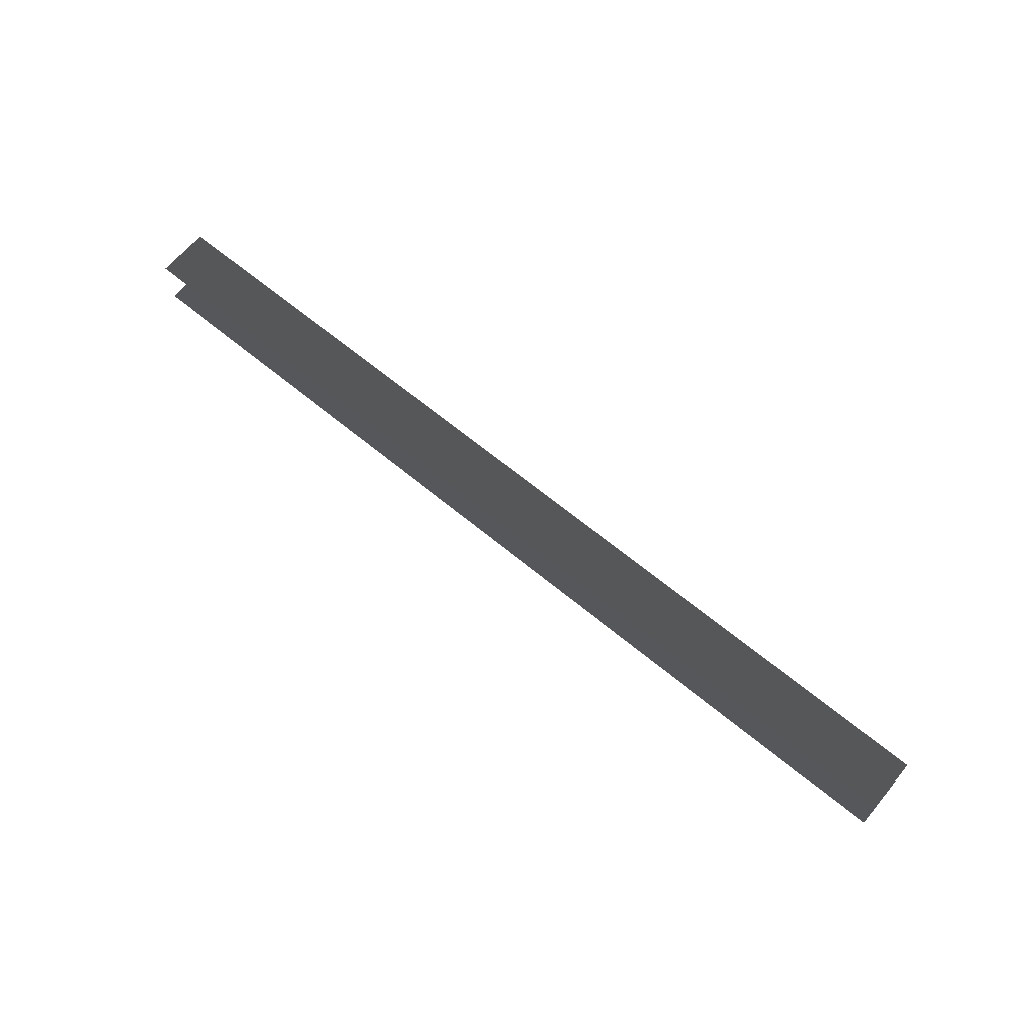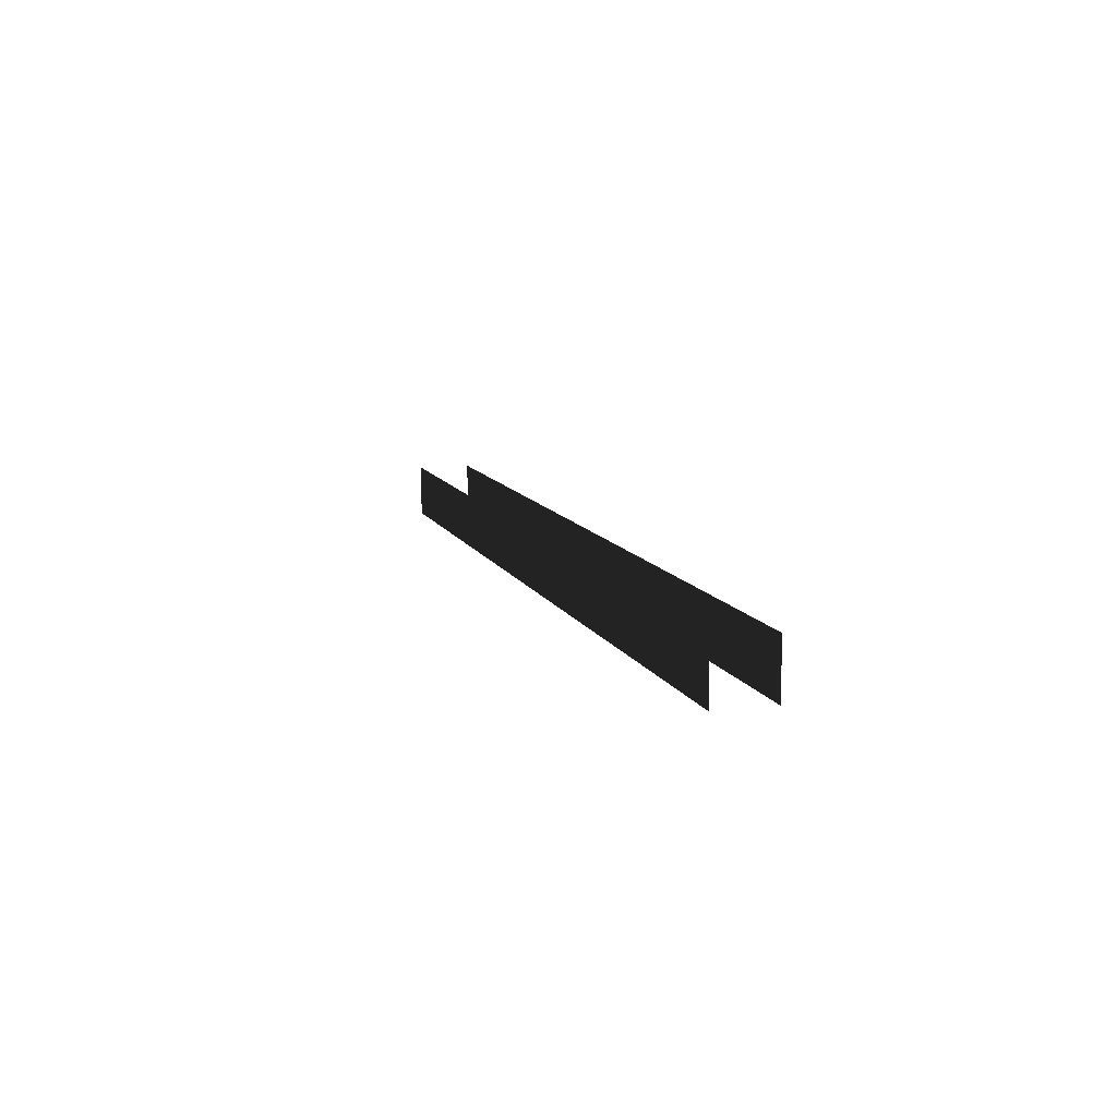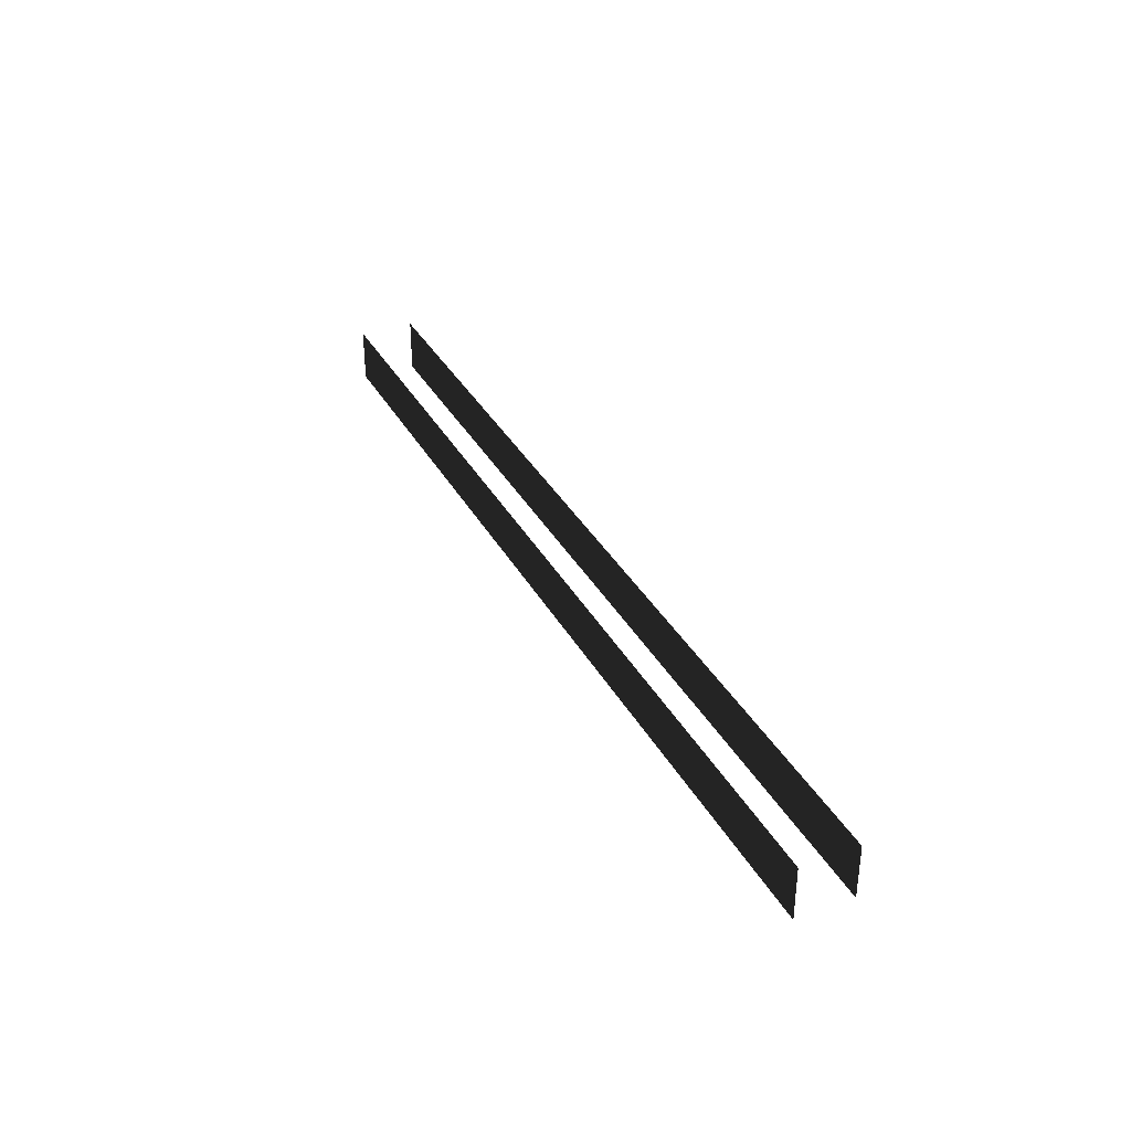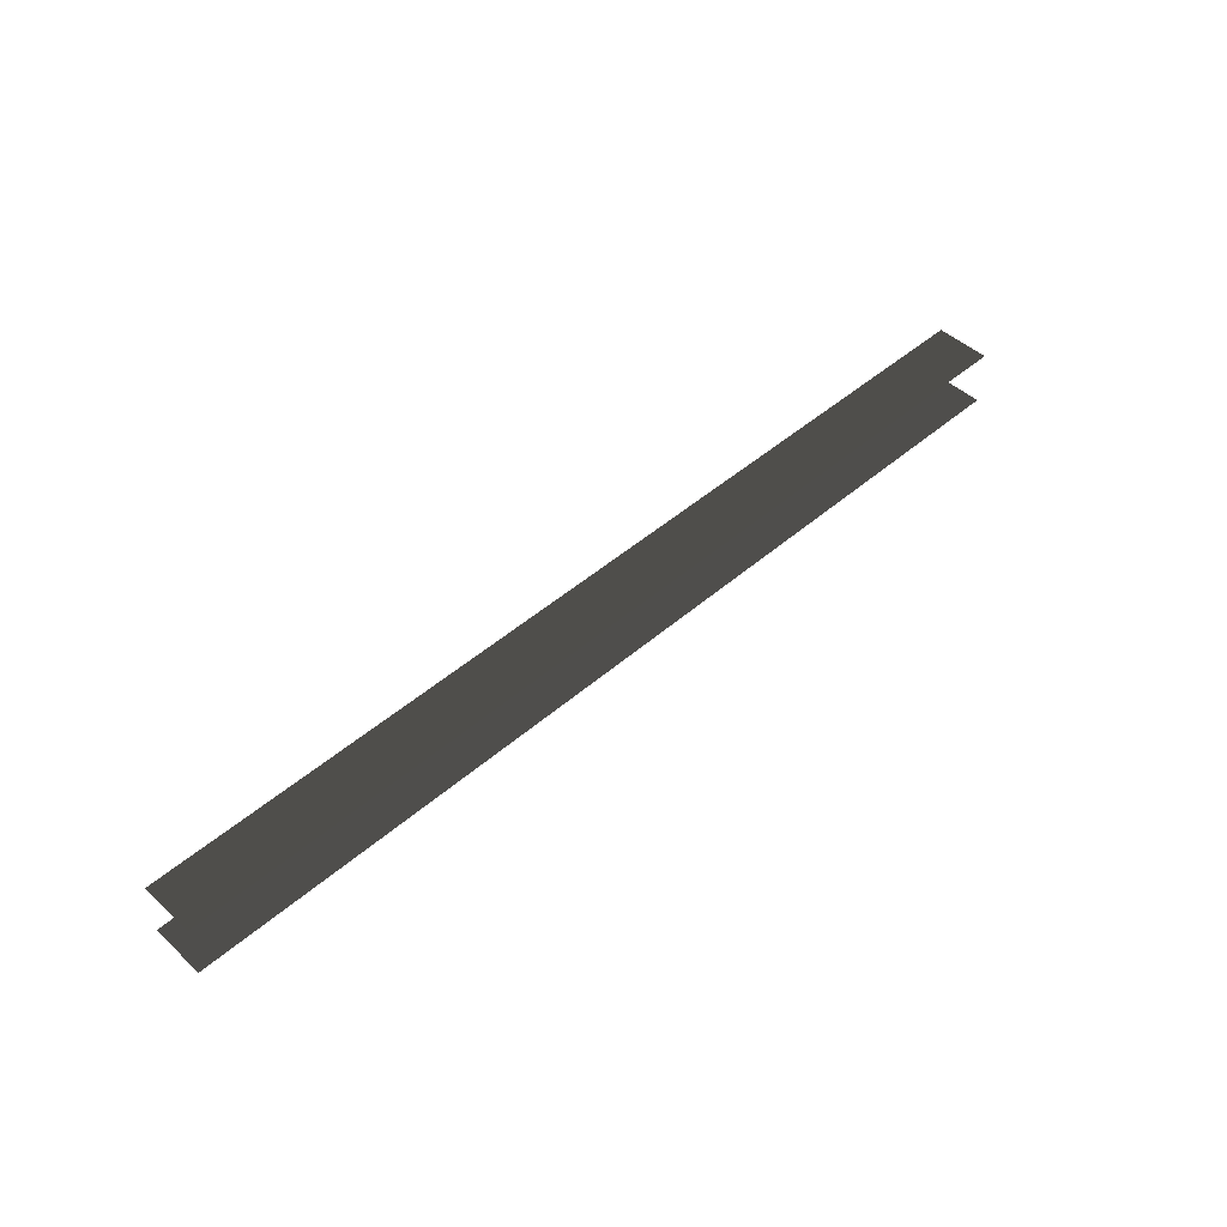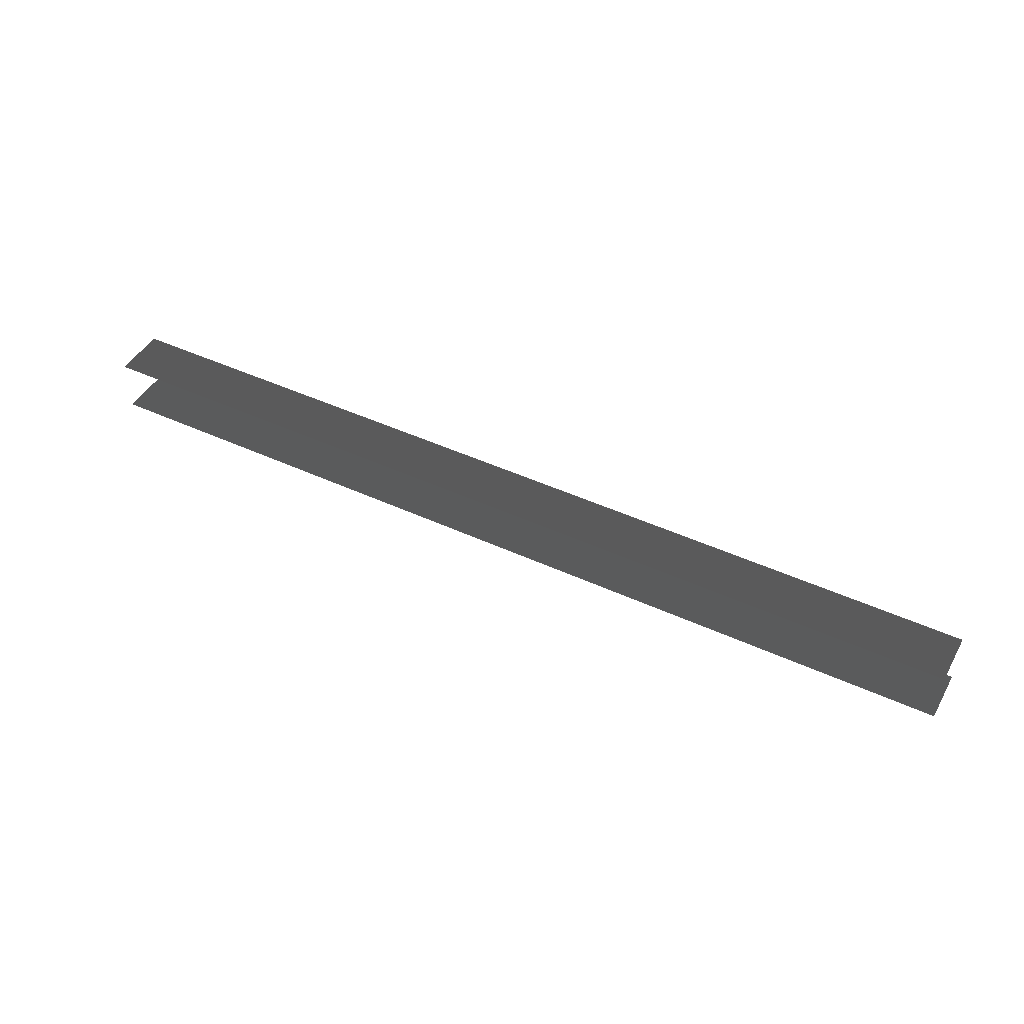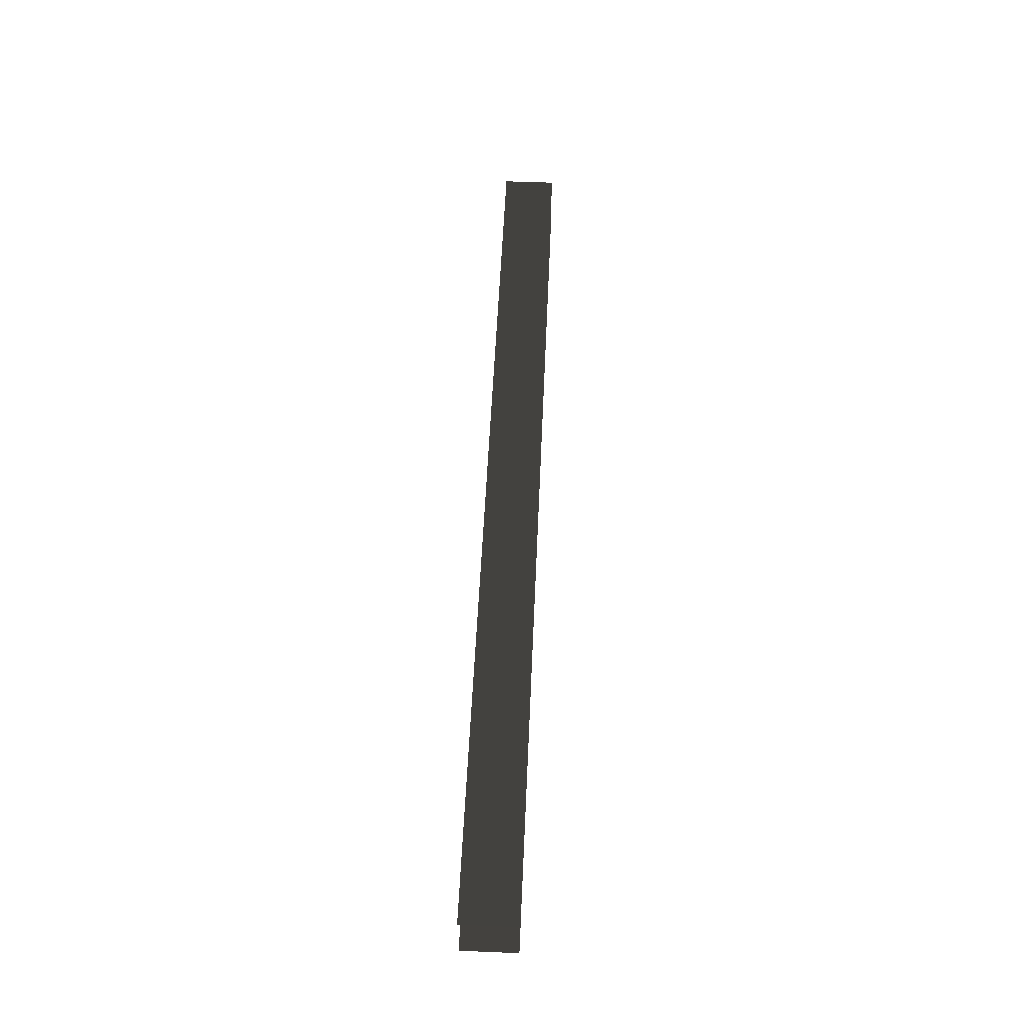
<metadata>
{"format":"obj","ext":"obj","renderer":"f3d","projection":"perspective","resolution":1024,"background":"white","views":[{"elev":65.1,"azim":39.8,"up":"+Y"},{"elev":10.5,"azim":73.3,"up":"+Z"},{"elev":34.6,"azim":64.9,"up":"+Z"},{"elev":47.4,"azim":-44.3,"up":"+Y"},{"elev":46.0,"azim":27.9,"up":"+Y"},{"elev":53.0,"azim":-87.5,"up":"+Y"}]}
</metadata>
<code>
v -1.072 -0.5786 0.5596
v 1.091 -0.5786 0.5596
v 1.091 -0.5786 -0.5596
v -1.072 -0.5786 -0.5596
v 7.579 -0.5786 0.5596
v 9.703 -0.5786 0.5596
v 9.703 -0.5786 -0.5596
v 7.579 -0.5786 -0.5596
v 5.416 -0.5786 0.5596
v 7.579 -0.5786 0.5596
v 7.579 -0.5786 -0.5596
v 5.416 -0.5786 -0.5596
v 3.253 -0.5786 0.5596
v 5.416 -0.5786 0.5596
v 5.416 -0.5786 -0.5596
v 3.253 -0.5786 -0.5596
v 1.091 -0.5786 0.5596
v 3.253 -0.5786 0.5596
v 3.253 -0.5786 -0.5596
v 1.091 -0.5786 -0.5596
v -9.703 -0.5786 -0.5596
v -9.703 -0.5786 0.5596
v -7.541 -0.5786 -0.5596
v -7.541 -0.5786 0.5596
v -7.541 -0.5786 -0.5596
v -7.541 -0.5786 0.5596
v -5.378 -0.5786 -0.5596
v -5.378 -0.5786 0.5596
v -5.378 -0.5786 -0.5596
v -5.378 -0.5786 0.5596
v -3.215 -0.5786 -0.5596
v -3.215 -0.5786 0.5596
v -3.215 -0.5786 -0.5596
v -3.215 -0.5786 0.5596
v -1.072 -0.5786 -0.5596
v -1.072 -0.5786 0.5596
v -1.072 0.5786 0.5596
v 1.091 0.5786 -0.5596
v 1.091 0.5786 0.5596
v -1.072 0.5786 -0.5596
v 7.579 0.5786 0.5596
v 9.703 0.5786 -0.5596
v 9.703 0.5786 0.5596
v 7.578 0.5786 -0.5596
v 5.416 0.5786 0.5596
v 7.578 0.5786 -0.5596
v 7.579 0.5786 0.5596
v 5.416 0.5786 -0.5596
v 3.253 0.5786 0.5596
v 5.416 0.5786 -0.5596
v 5.416 0.5786 0.5596
v 3.253 0.5786 -0.5596
v 1.091 0.5786 0.5596
v 3.253 0.5786 -0.5596
v 3.253 0.5786 0.5596
v 1.091 0.5786 -0.5596
v -9.703 0.5786 0.5596
v -7.541 0.5786 -0.5596
v -7.541 0.5786 0.5596
v -9.703 0.5786 -0.5596
v -7.541 0.5786 0.5596
v -5.378 0.5786 -0.5596
v -5.378 0.5786 0.5596
v -7.541 0.5786 -0.5596
v -5.378 0.5786 0.5596
v -3.215 0.5786 -0.5596
v -3.215 0.5786 0.5596
v -5.378 0.5786 -0.5596
v -3.215 0.5786 0.5596
v -1.072 0.5786 -0.5596
v -1.072 0.5786 0.5596
v -3.215 0.5786 -0.5596
g Blocks_(7)_1907_172
f 1 3 2
f 3 1 4
f 5 7 6
f 7 5 8
f 9 11 10
f 11 9 12
f 13 15 14
f 15 13 16
f 17 19 18
f 19 17 20
f 21 23 22
f 24 22 23
f 25 27 26
f 28 26 27
f 29 31 30
f 32 30 31
f 33 35 34
f 36 34 35
f 37 39 38
f 37 38 40
f 41 43 42
f 41 42 44
f 45 47 46
f 45 46 48
f 49 51 50
f 49 50 52
f 53 55 54
f 53 54 56
f 57 59 58
f 57 58 60
f 61 63 62
f 61 62 64
f 65 67 66
f 65 66 68
f 69 71 70
f 69 70 72

</code>
